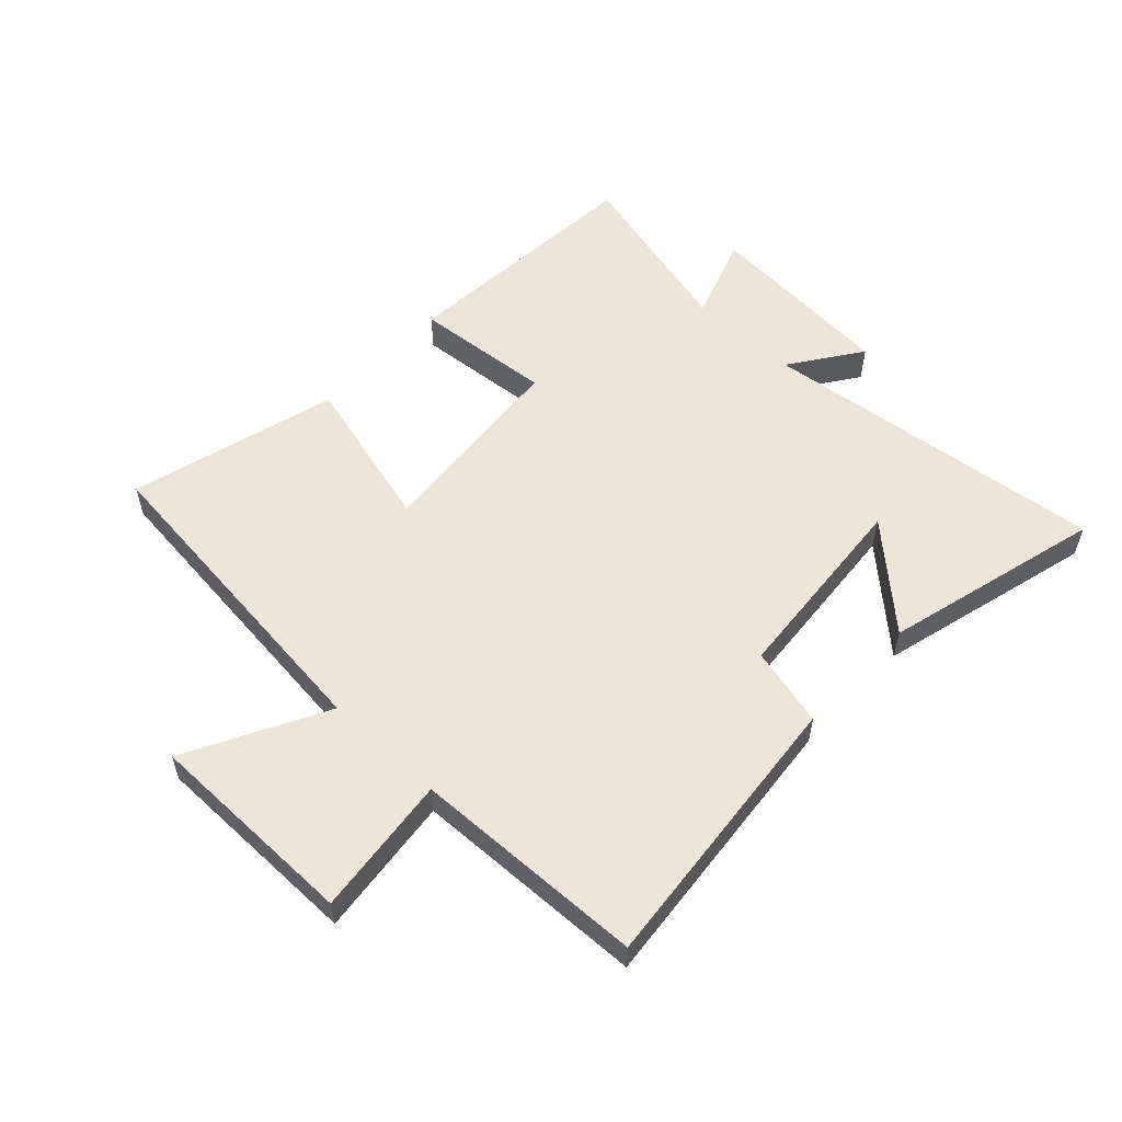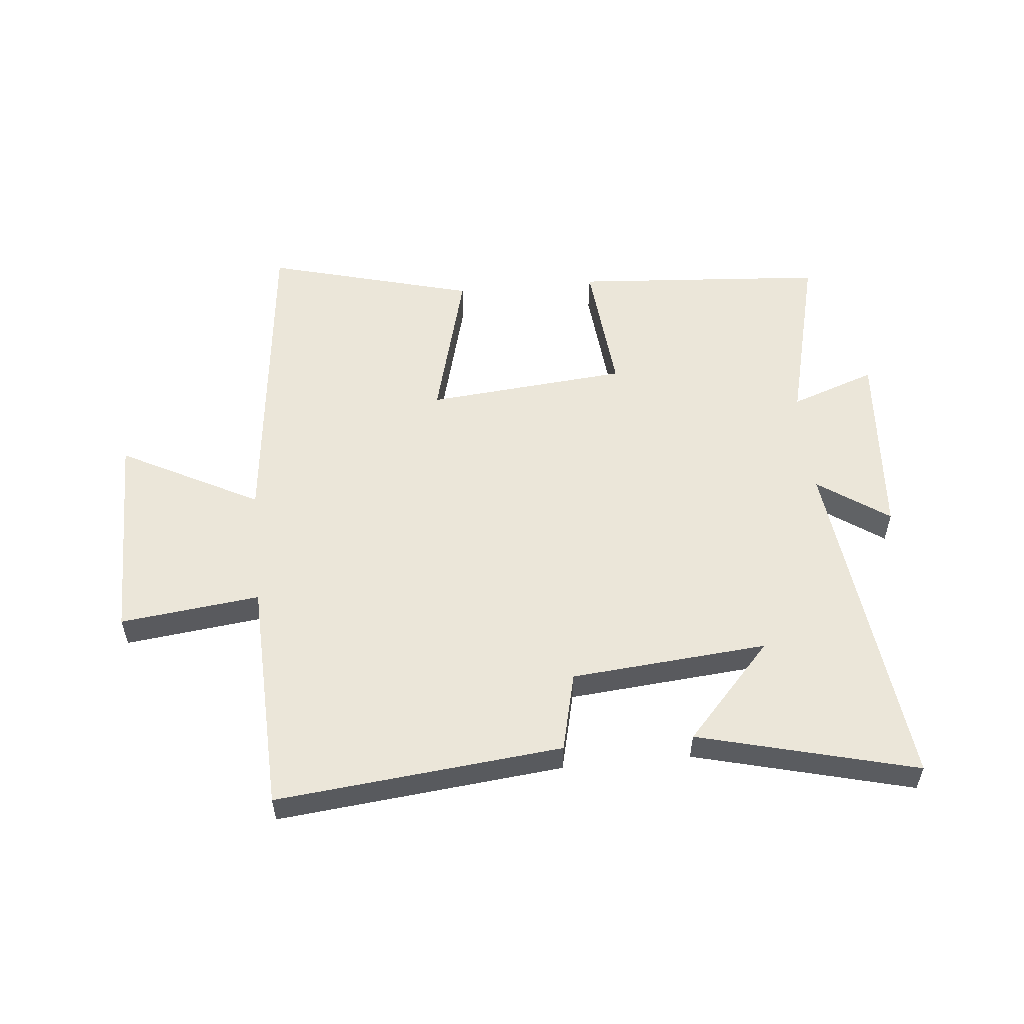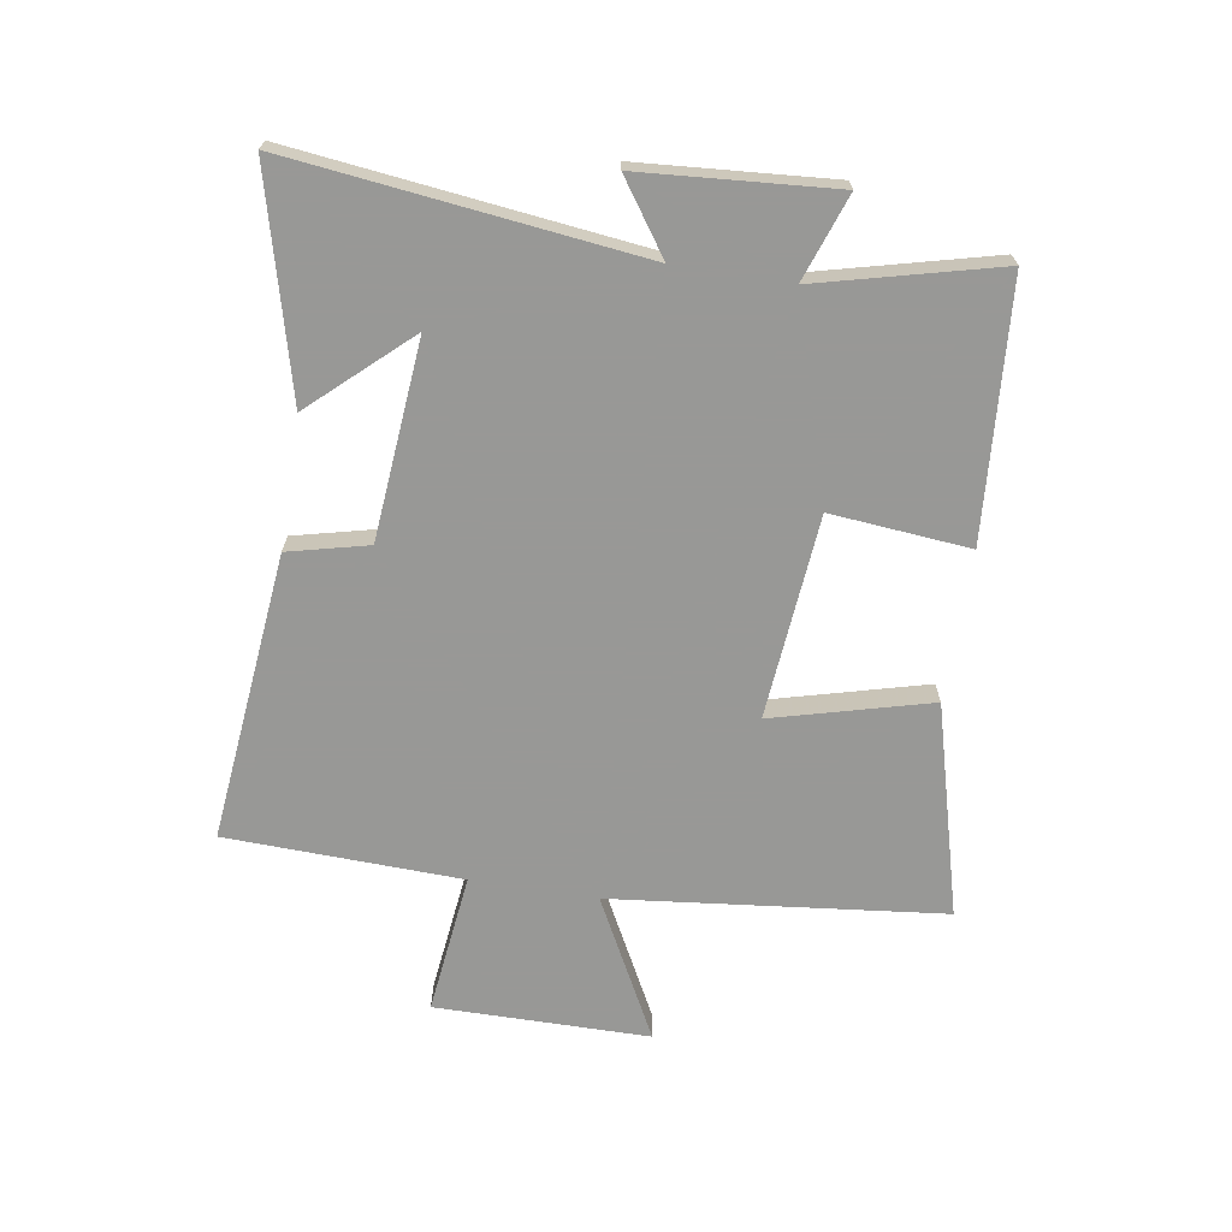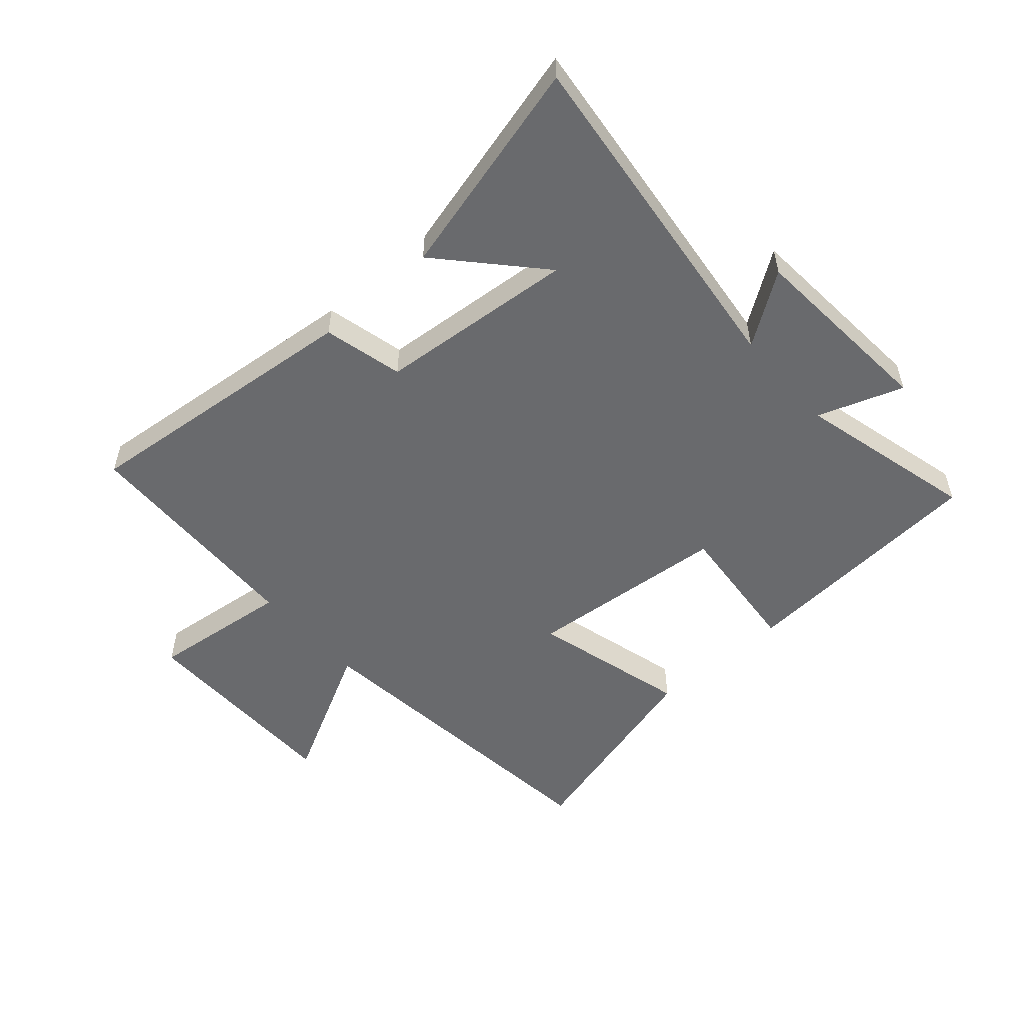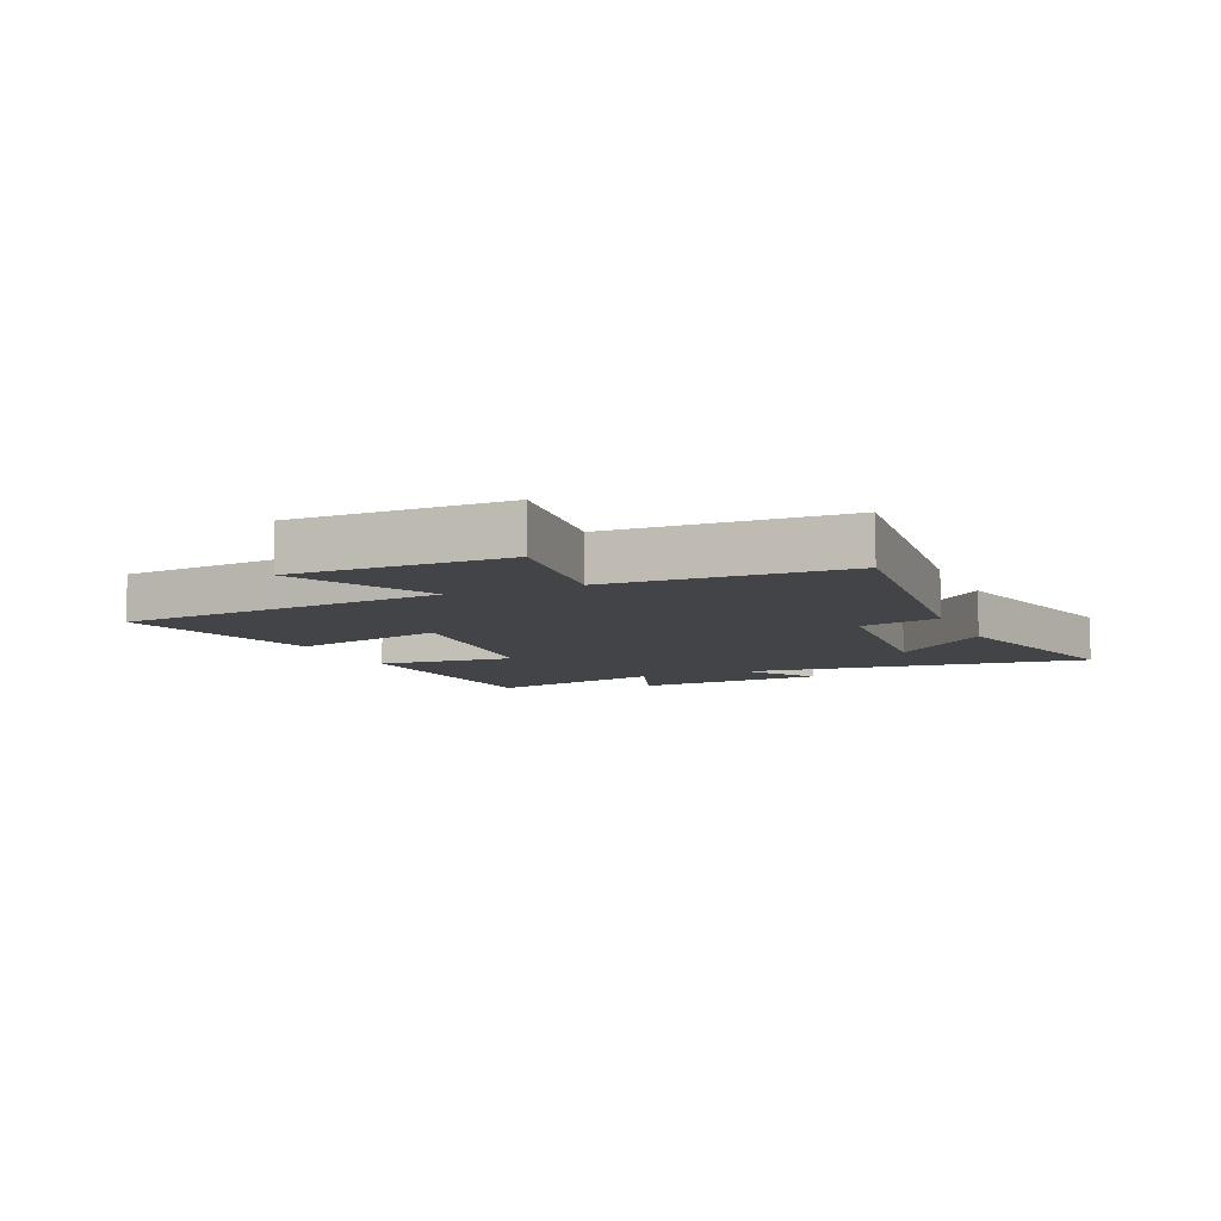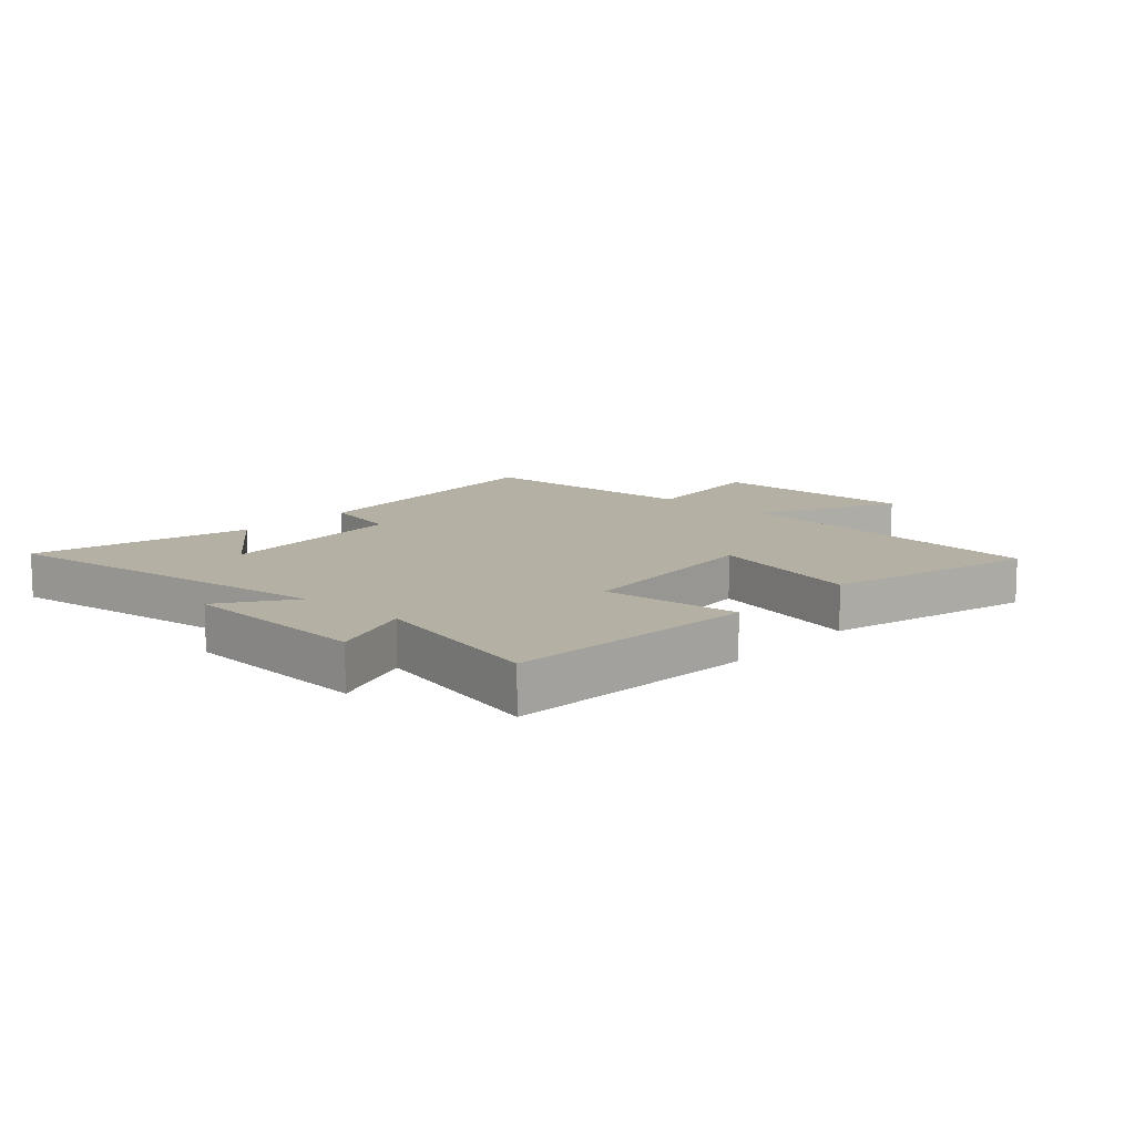
<metadata>
{"format":"obj","ext":"obj","renderer":"f3d","projection":"perspective","resolution":1024,"background":"white","views":[{"elev":55.8,"azim":133.3,"up":"+Y"},{"elev":55.2,"azim":174.4,"up":"+Y"},{"elev":-68.5,"azim":-99.1,"up":"+Y"},{"elev":-53.1,"azim":-138.6,"up":"+Y"},{"elev":-8.1,"azim":113.3,"up":"+Y"},{"elev":11.6,"azim":-48.2,"up":"+Y"}]}
</metadata>
<code>
v 0.44 0.07 0.594
v 0.5 0.07 0.047
v 0.731 0.07 0.168
v 0.733 0.07 -0.186
v 0.5 0.07 -0.159
v 0.487 0.07 -0.548
v 0.01 0.07 -0.5
v -0.022 0.07 -0.368
v -0.35 0.07 -0.34
v -0.204 0.07 -0.5
v -0.568 0.07 -0.594
v -0.5 0.07 -0.017
v -0.618 0.07 -0.099
v -0.642 0.07 0.221
v -0.5 0.07 0.171
v -0.575 0.07 0.469
v -0.154 0.07 0.5
v -0.175 0.07 0.27
v 0.161 0.07 0.24
v 0.092 0.07 0.5
v 0.44 0 0.594
v 0.5 0 0.047
v 0.731 0 0.168
v 0.733 0 -0.186
v 0.5 0 -0.159
v 0.487 0 -0.548
v 0.01 0 -0.5
v -0.022 0 -0.368
v -0.35 0 -0.34
v -0.204 0 -0.5
v -0.568 0 -0.594
v -0.5 0 -0.017
v -0.618 0 -0.099
v -0.642 0 0.221
v -0.5 0 0.171
v -0.575 0 0.469
v -0.154 0 0.5
v -0.175 0 0.27
v 0.161 0 0.24
v 0.092 0 0.5
f 19 20 1 2
f 18 19 2
f 15 16 17 18
f 15 18 2
f 12 13 14 15
f 12 15 2
f 9 10 11
f 9 11 12
f 8 9 12 2
f 5 6 7 8
f 2 3 4 5
f 2 5 8
f 22 21 40 39
f 22 39 38
f 38 37 36 35
f 22 38 35
f 35 34 33 32
f 22 35 32
f 31 30 29
f 32 31 29
f 22 32 29 28
f 28 27 26 25
f 25 24 23 22
f 28 25 22
f 1 21 22 2
f 2 22 23 3
f 3 23 24 4
f 4 24 25 5
f 5 25 26 6
f 6 26 27 7
f 7 27 28 8
f 8 28 29 9
f 9 29 30 10
f 10 30 31 11
f 11 31 32 12
f 12 32 33 13
f 13 33 34 14
f 14 34 35 15
f 15 35 36 16
f 16 36 37 17
f 17 37 38 18
f 18 38 39 19
f 19 39 40 20
f 20 40 21 1

</code>
